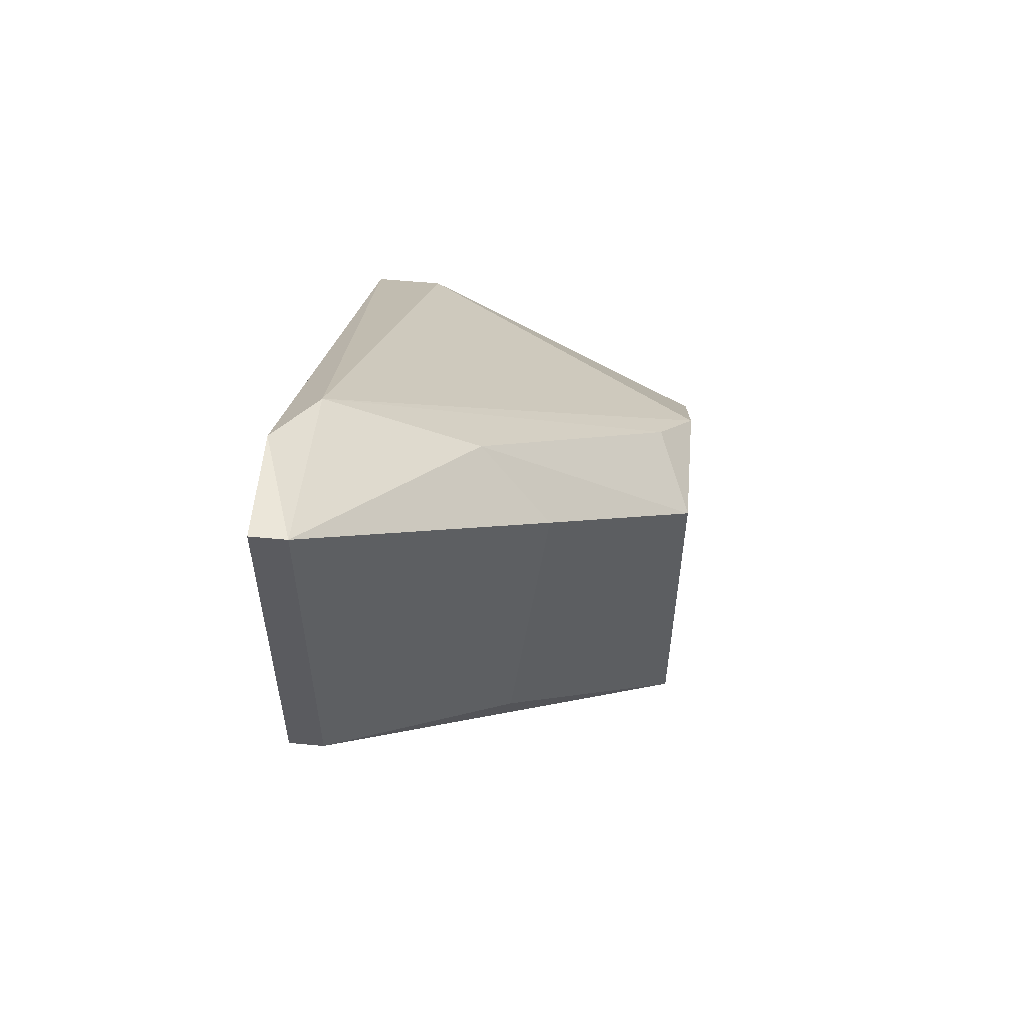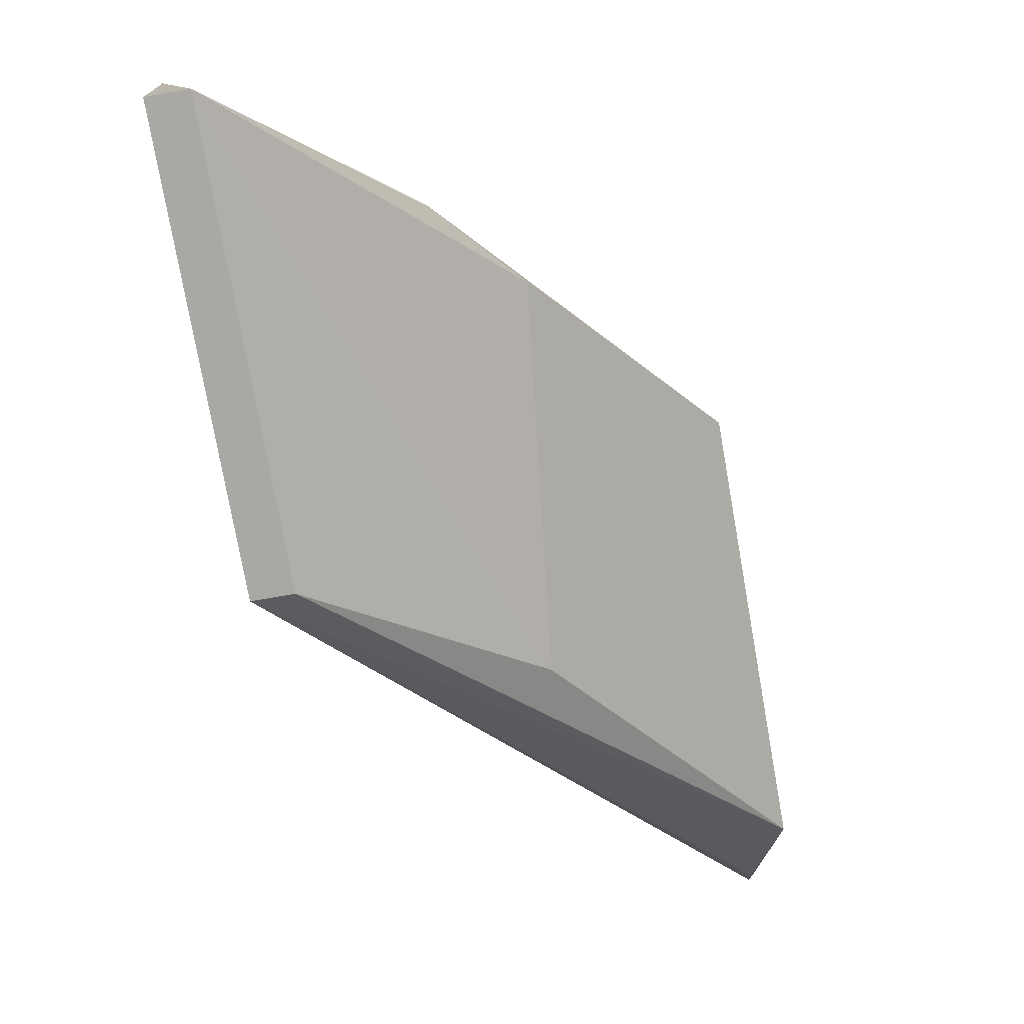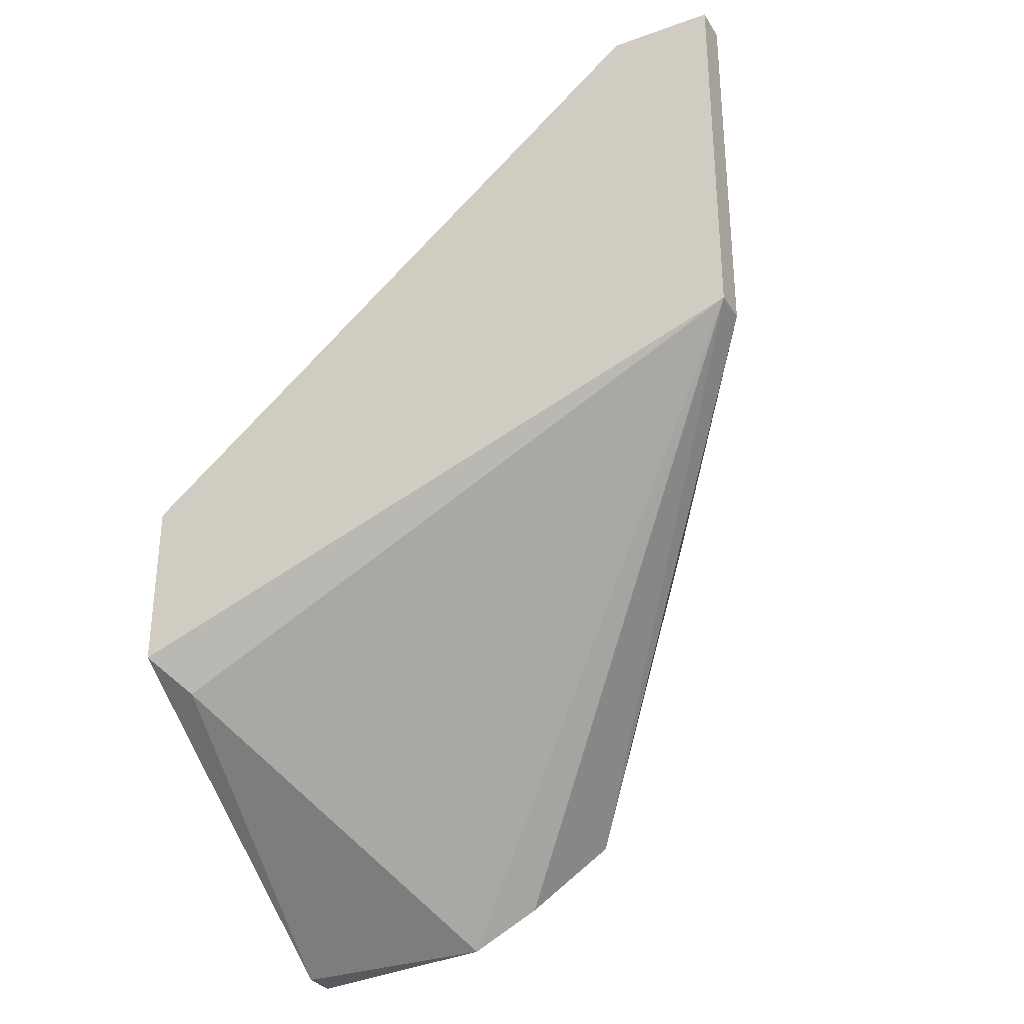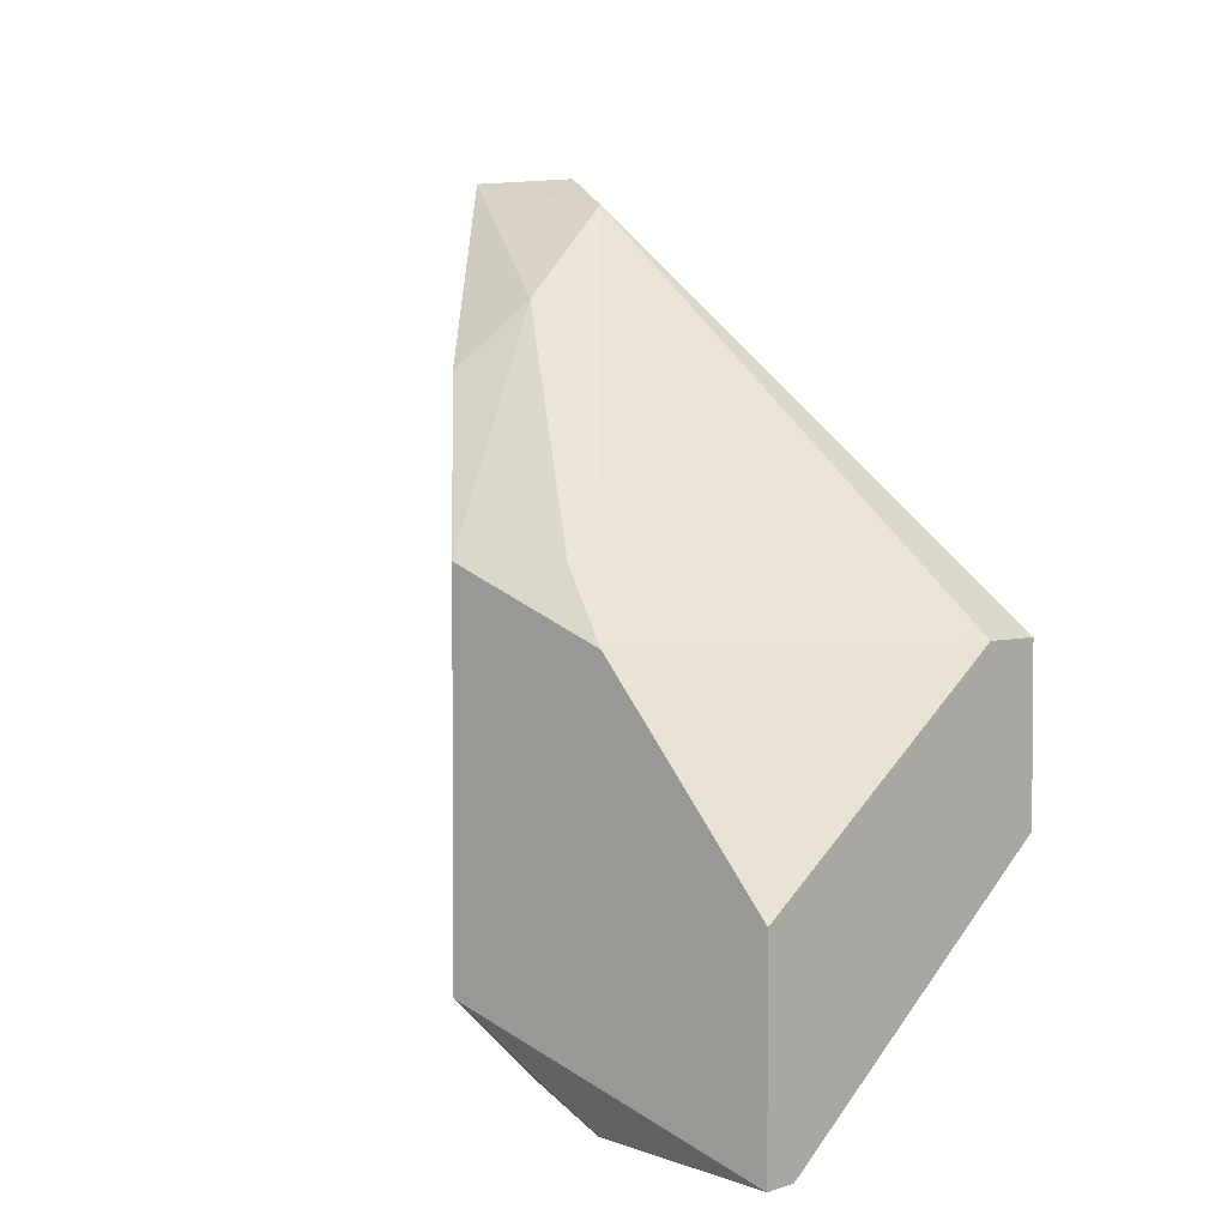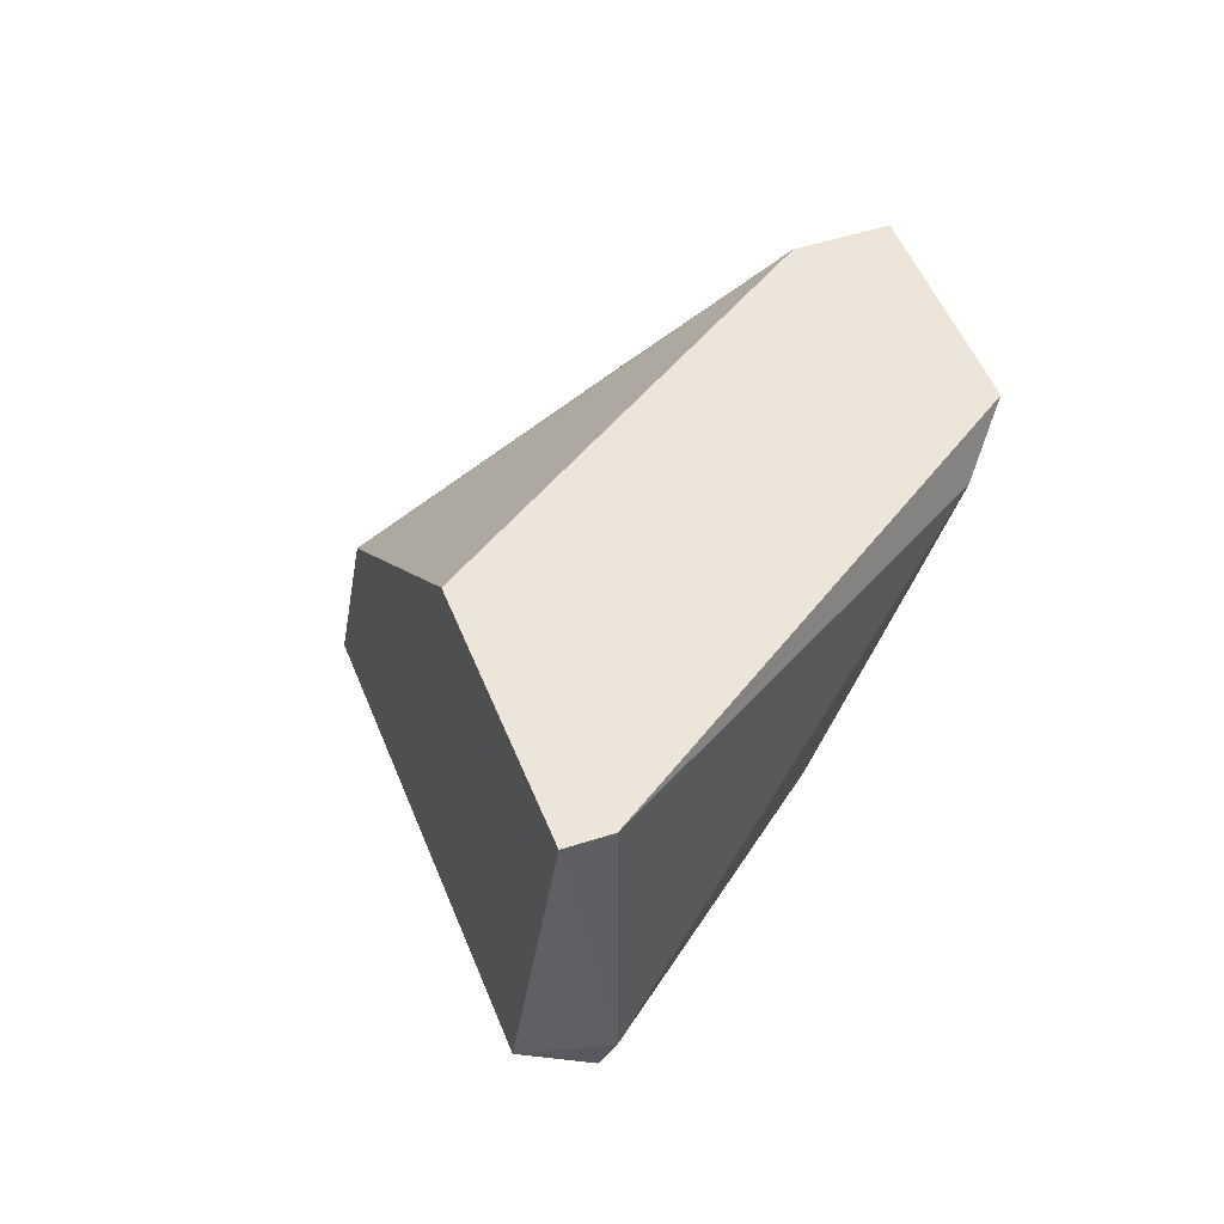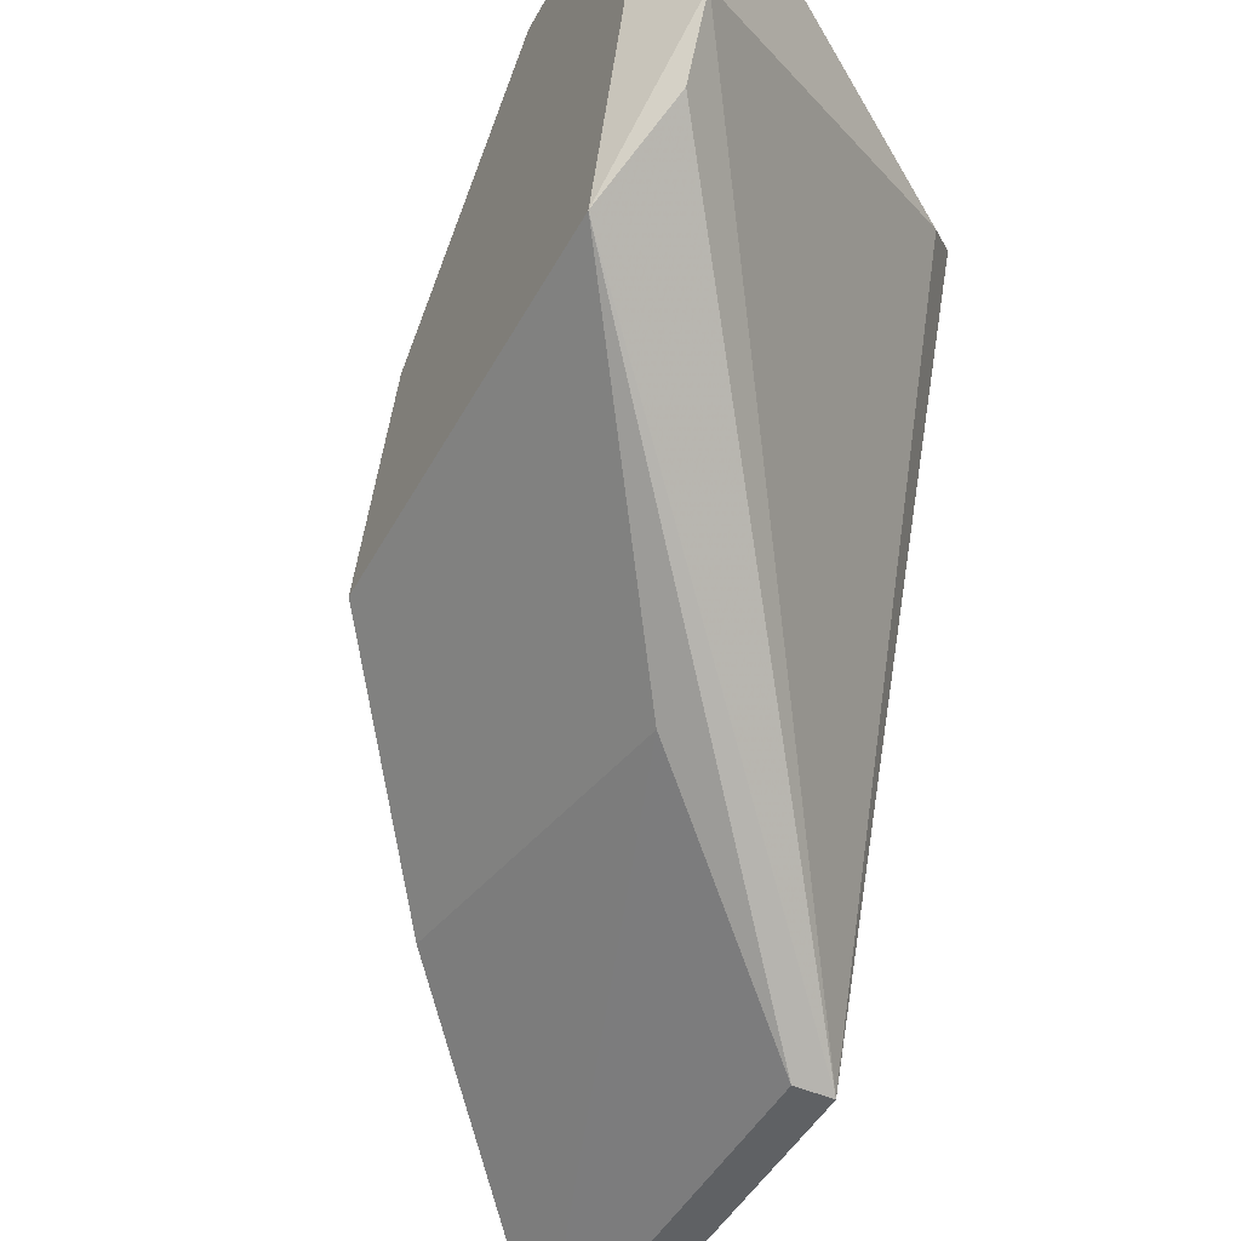
<metadata>
{"format":"obj","ext":"obj","renderer":"f3d","projection":"perspective","resolution":1024,"background":"white","views":[{"elev":56.7,"azim":5.6,"up":"+Z"},{"elev":-75.1,"azim":10.0,"up":"+Y"},{"elev":-31.3,"azim":-63.1,"up":"+Z"},{"elev":2.9,"azim":131.6,"up":"+Z"},{"elev":48.0,"azim":159.8,"up":"+Y"},{"elev":-45.8,"azim":153.0,"up":"+Y"}]}
</metadata>
<code>
v 0.01075 -0.000942 -0.001926
v 0.01141 -0.000289 0.003946
v 0.006836 0.008851 -0.000622
v 0.006836 0.008851 -0.003884
v 0.008142 0.008851 -0.000622
v 0.01401 0.005584 -0.000622
v 0.01401 0.008851 -0.004538
v 0.01401 0.008851 -0.008457
v 0.01401 0.002323 0.000682
v 0.01401 0.002323 -0.006495
v 0.00749 -0.000289 0.007212
v 0.00749 0.008198 -0.004538
v 0.00749 -0.003554 0.000685
v 0.00749 -0.003554 0.007866
v 0.01336 0.003628 -0.007804
v 0.01336 0.004934 -0.008457
v 0.01336 0.008851 -0.008457
v 0.01336 0.00428 0.000682
v 0.0101 0.000364 0.005253
v 0.006835 -0.003554 0.000685
v 0.006835 -0.003554 0.007866
v 0.006835 -0.001595 0.007866
f 14 22 21
f 3 7 4
f 20 22 4
f 22 3 4
f 7 9 10
f 13 20 10
f 20 13 14
f 4 7 8
f 7 10 8
f 10 16 8
f 7 3 5
f 3 22 11
f 22 14 11
f 5 3 11
f 10 9 2
f 16 20 12
f 20 4 12
f 18 9 6
f 9 7 6
f 7 5 6
f 11 18 6
f 5 11 6
f 13 10 1
f 14 13 1
f 10 2 1
f 2 14 1
f 9 18 19
f 18 11 19
f 11 14 19
f 2 9 19
f 14 2 19
f 4 8 17
f 8 16 17
f 16 12 17
f 12 4 17
f 20 16 15
f 10 20 15
f 16 10 15
f 22 20 21
f 20 14 21

</code>
